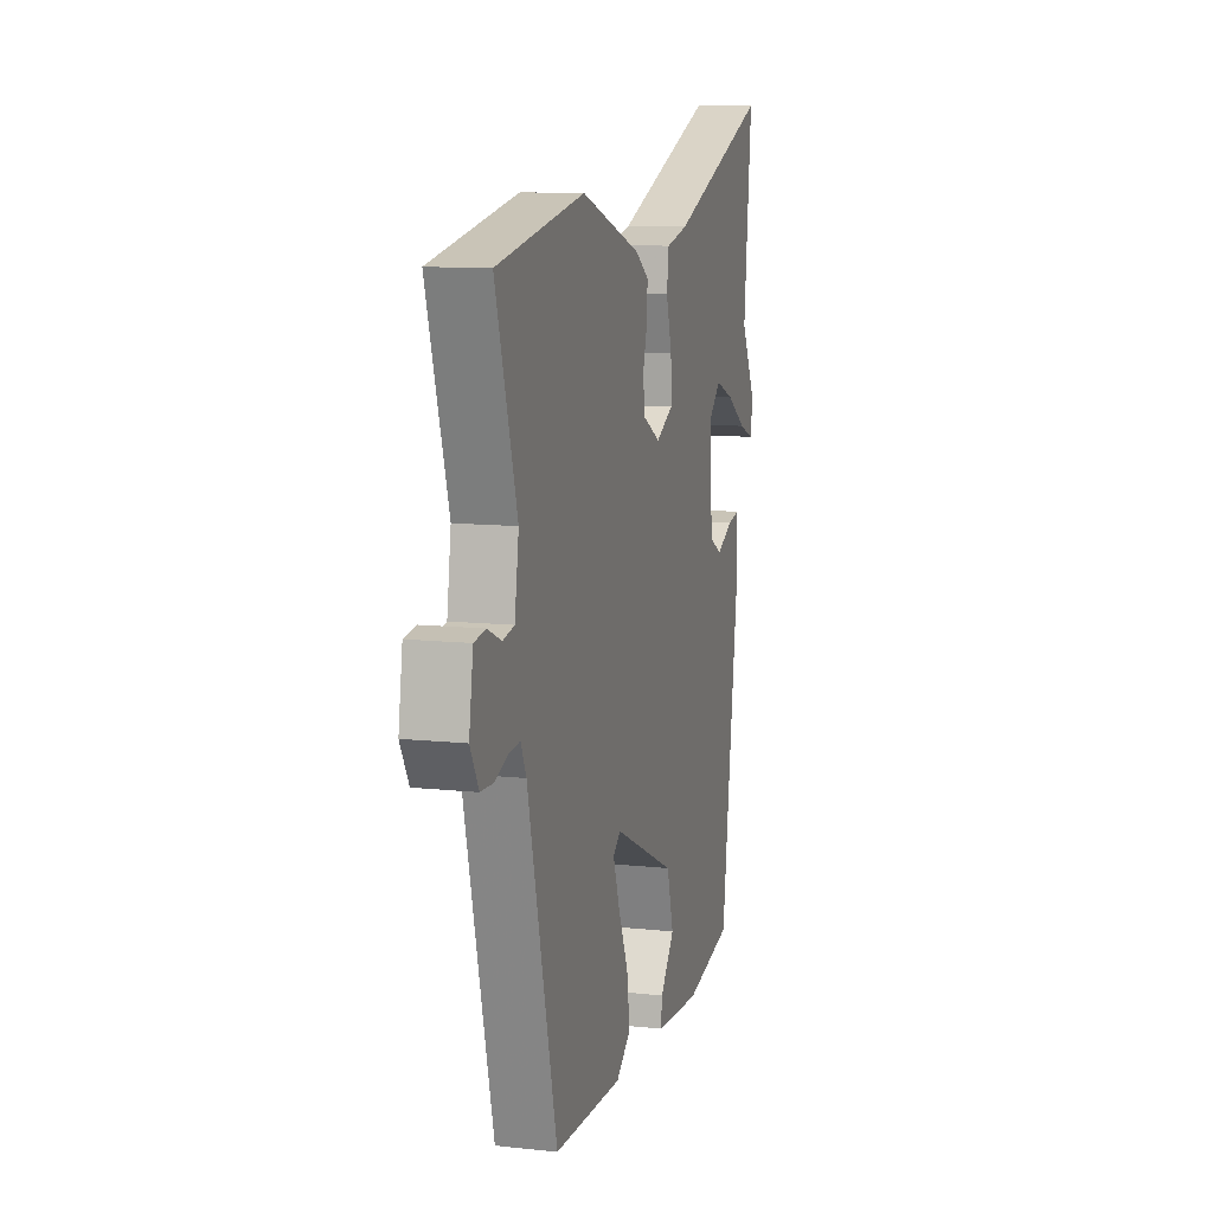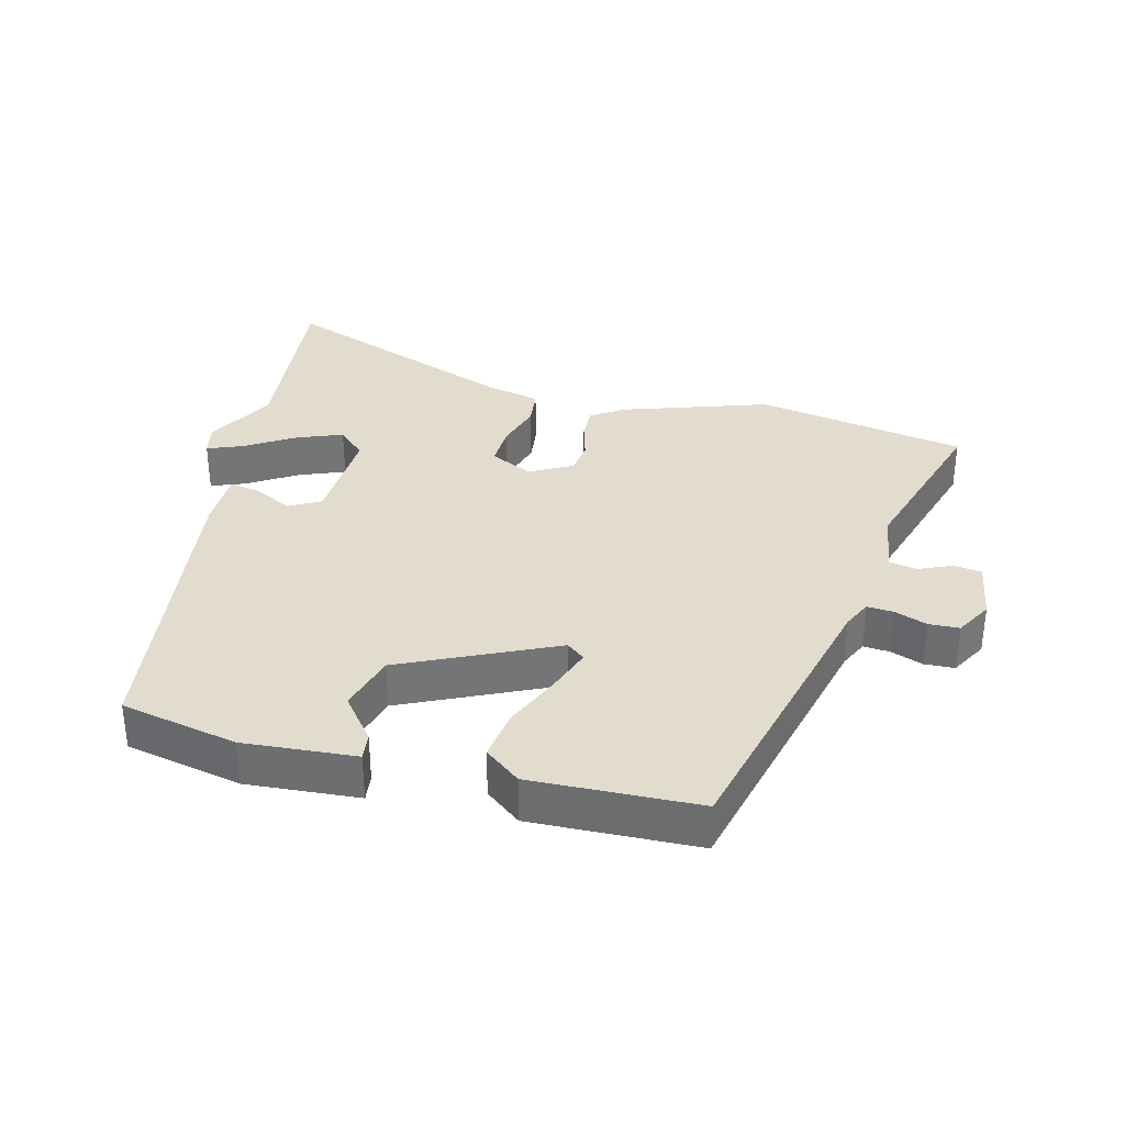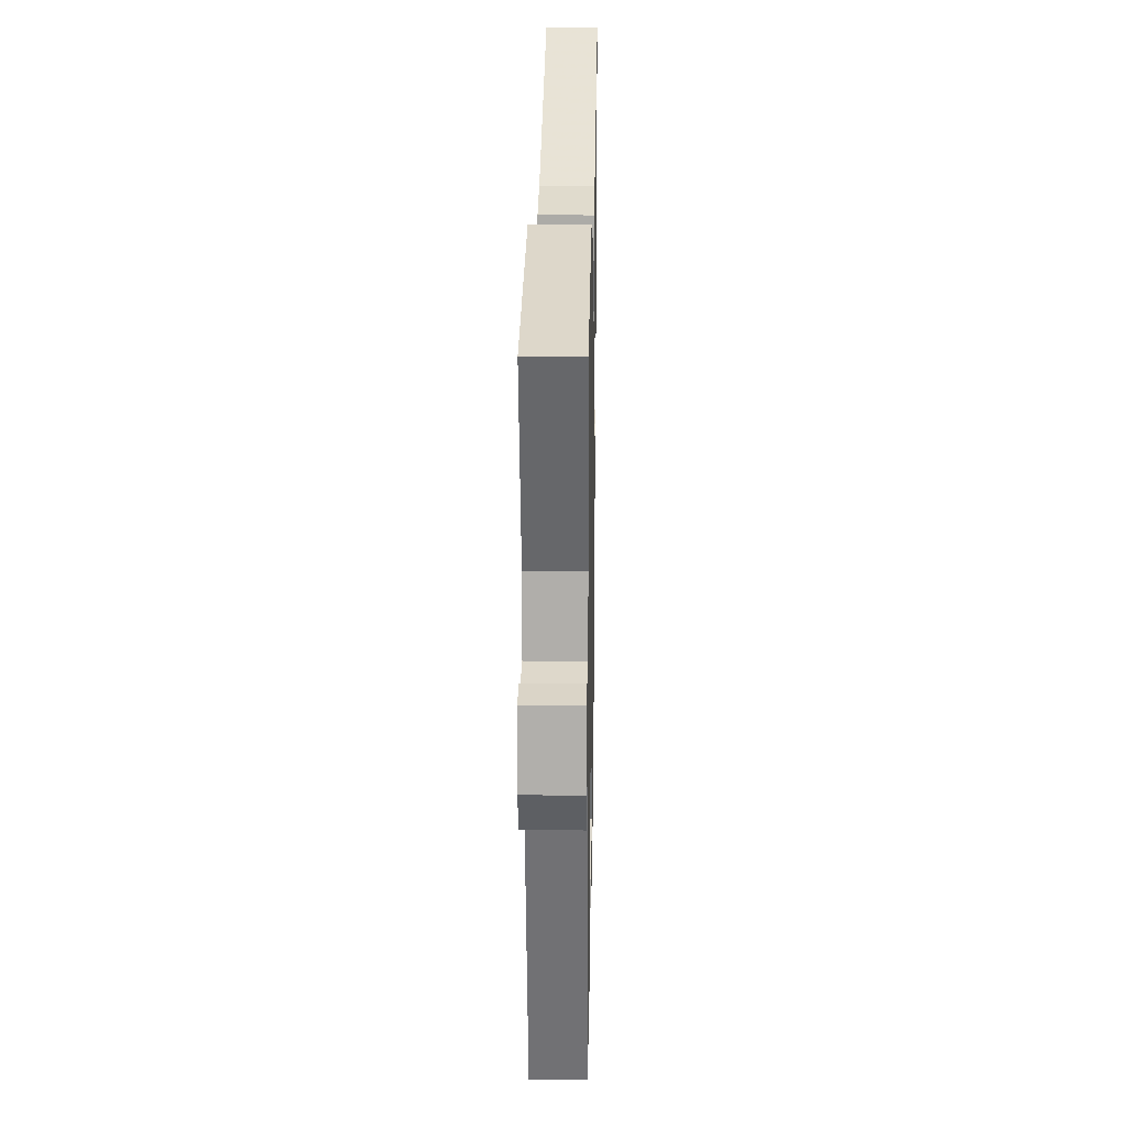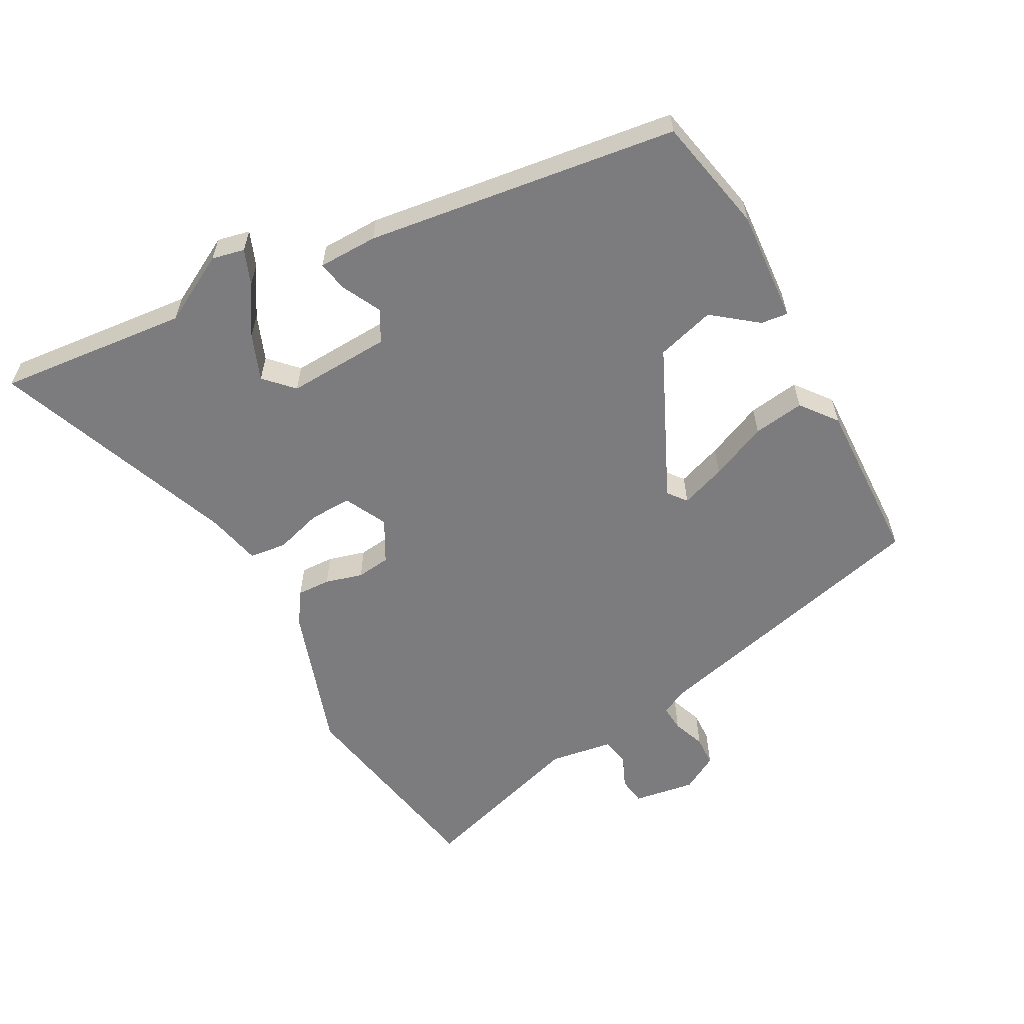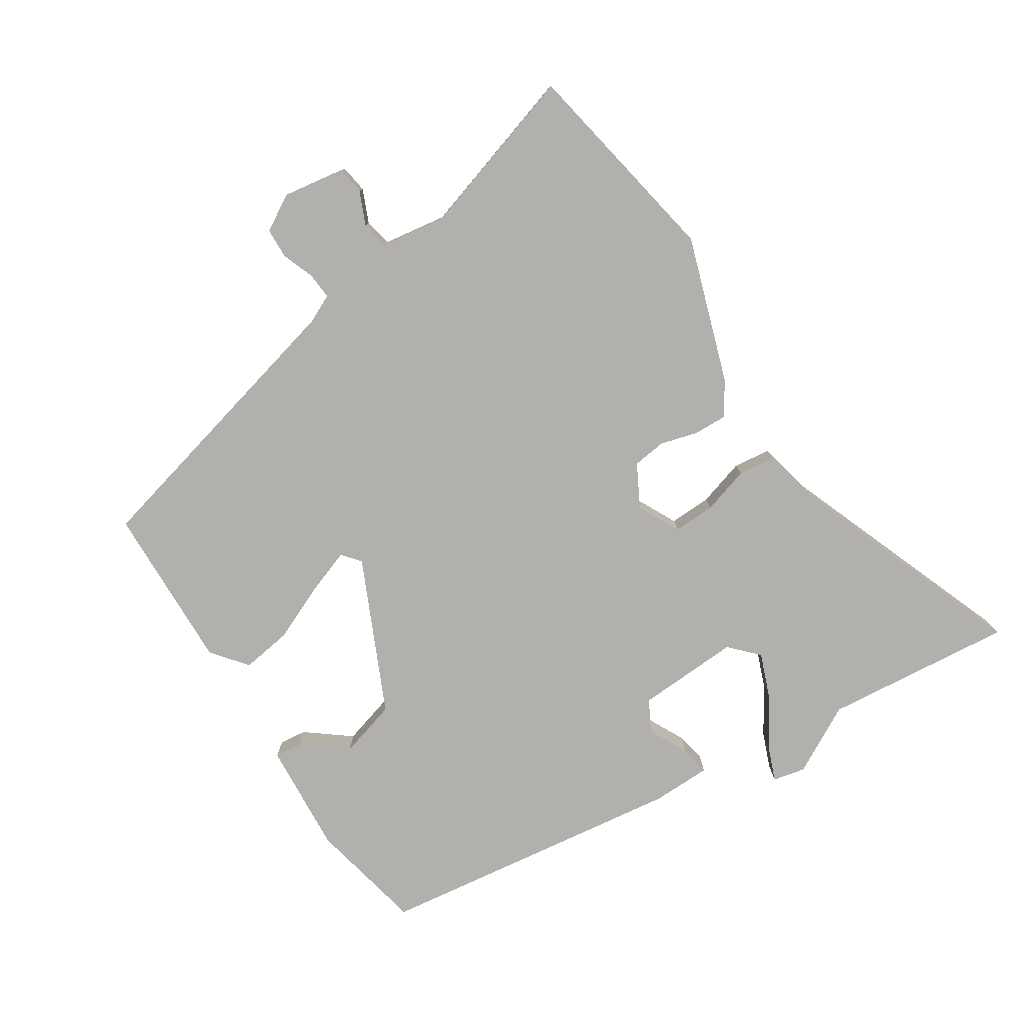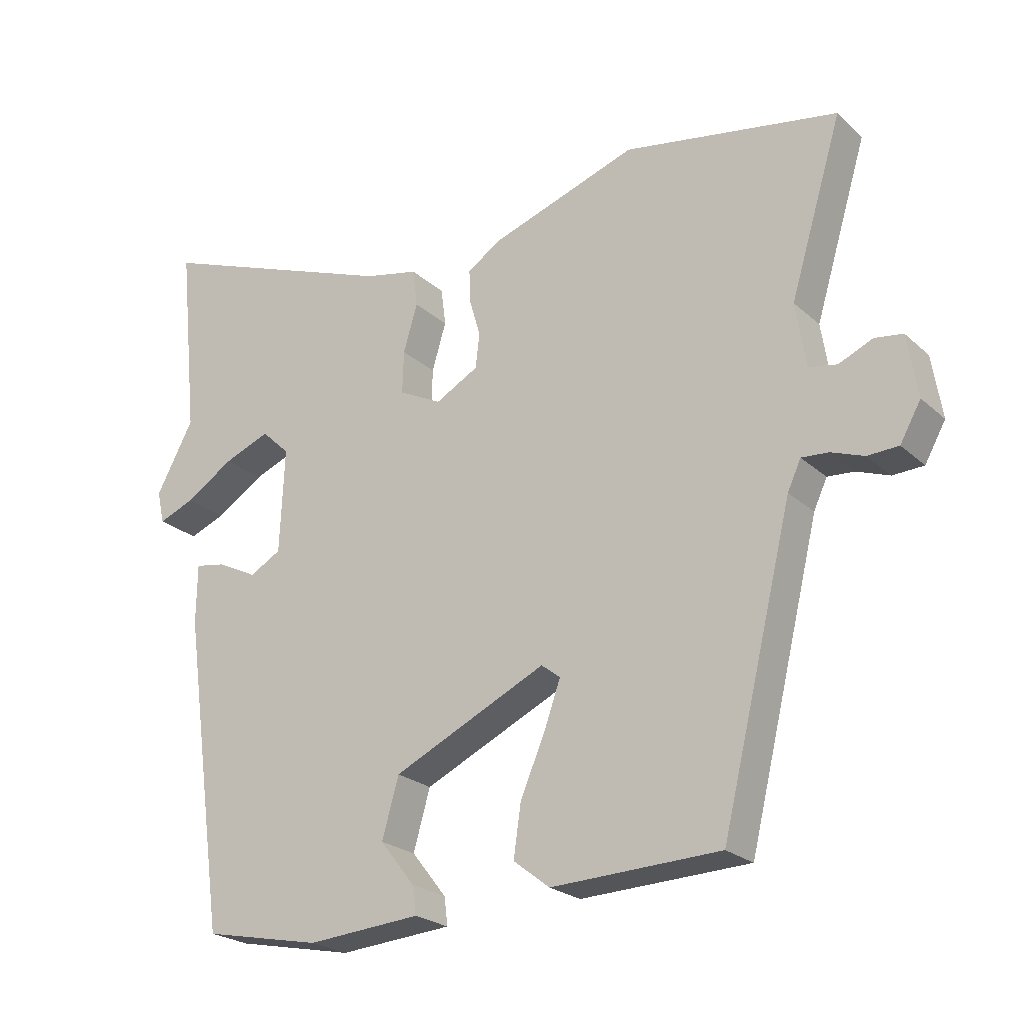
<metadata>
{"format":"obj","ext":"obj","renderer":"f3d","projection":"perspective","resolution":1024,"background":"white","views":[{"elev":10.7,"azim":-74.9,"up":"+Z"},{"elev":34.1,"azim":-165.6,"up":"+Y"},{"elev":20.8,"azim":-88.9,"up":"+Z"},{"elev":-58.9,"azim":118.7,"up":"+Y"},{"elev":-78.7,"azim":-56.9,"up":"+Y"},{"elev":-23.4,"azim":-145.6,"up":"+Z"}]}
</metadata>
<code>
v 0.512 0.07 0.616
v 0.483 0.07 0.33
v 0.539 0.07 0.226
v 0.528 0.07 0.177
v 0.475 0.07 0.198
v 0.402 0.07 0.244
v 0.333 0.07 0.271
v 0.291 0.07 0.231
v 0.298 0.07 0.075
v 0.345 0.07 0.049
v 0.405 0.07 0.079
v 0.45 0.07 0.087
v 0.451 0.07 -0.002
v 0.386 0.07 -0.47
v 0.21 0.07 -0.506
v 0.041 0.07 -0.493
v 0.046 0.07 -0.452
v 0.098 0.07 -0.386
v 0.073 0.07 -0.298
v -0.156 0.07 -0.191
v -0.184 0.07 -0.213
v -0.16 0.07 -0.281
v -0.123 0.07 -0.367
v -0.112 0.07 -0.444
v -0.166 0.07 -0.486
v -0.417 0.07 -0.477
v -0.524 0.07 -0.039
v -0.544 0.07 0.004
v -0.584 0.07 0.001
v -0.633 0.07 -0.017
v -0.679 0.07 -0.015
v -0.71 0.07 0.04
v -0.695 0.07 0.133
v -0.653 0.07 0.139
v -0.603 0.07 0.117
v -0.561 0.07 0.125
v -0.546 0.07 0.221
v -0.624 0.07 0.478
v -0.305 0.07 0.535
v -0.085 0.07 0.461
v -0.036 0.07 0.428
v -0.038 0.07 0.378
v -0.054 0.07 0.322
v -0.048 0.07 0.271
v 0.016 0.07 0.236
v 0.08 0.07 0.268
v 0.078 0.07 0.332
v 0.057 0.07 0.403
v 0.064 0.07 0.459
v 0.145 0.07 0.477
v 0.512 0 0.616
v 0.483 0 0.33
v 0.539 0 0.226
v 0.528 0 0.177
v 0.475 0 0.198
v 0.402 0 0.244
v 0.333 0 0.271
v 0.291 0 0.231
v 0.298 0 0.075
v 0.345 0 0.049
v 0.405 0 0.079
v 0.45 0 0.087
v 0.451 0 -0.002
v 0.386 0 -0.47
v 0.21 0 -0.506
v 0.041 0 -0.493
v 0.046 0 -0.452
v 0.098 0 -0.386
v 0.073 0 -0.298
v -0.156 0 -0.191
v -0.184 0 -0.213
v -0.16 0 -0.281
v -0.123 0 -0.367
v -0.112 0 -0.444
v -0.166 0 -0.486
v -0.417 0 -0.477
v -0.524 0 -0.039
v -0.544 0 0.004
v -0.584 0 0.001
v -0.633 0 -0.017
v -0.679 0 -0.015
v -0.71 0 0.04
v -0.695 0 0.133
v -0.653 0 0.139
v -0.603 0 0.117
v -0.561 0 0.125
v -0.546 0 0.221
v -0.624 0 0.478
v -0.305 0 0.535
v -0.085 0 0.461
v -0.036 0 0.428
v -0.038 0 0.378
v -0.054 0 0.322
v -0.048 0 0.271
v 0.016 0 0.236
v 0.08 0 0.268
v 0.078 0 0.332
v 0.057 0 0.403
v 0.064 0 0.459
v 0.145 0 0.477
f 47 48 49 50
f 50 1 2
f 47 50 2
f 46 47 2
f 45 46 2
f 41 42 43
f 40 41 43
f 39 40 43
f 38 39 43
f 37 38 43
f 36 37 43 44
f 33 34 35
f 32 33 35
f 31 32 35
f 30 31 35
f 29 30 35
f 28 29 35 36
f 36 44 45
f 28 36 45
f 27 28 45
f 25 26 27
f 24 25 27
f 23 24 27
f 22 23 27
f 16 17 18
f 15 16 18
f 14 15 18
f 13 14 18
f 13 18 19
f 12 13 19
f 11 12 19
f 10 11 19
f 9 10 19 20
f 4 5 6
f 3 4 6
f 2 3 6
f 2 6 7
f 45 2 7
f 27 45 7 8
f 21 22 27
f 20 21 27 8
f 8 9 20
f 100 99 98 97
f 52 51 100
f 52 100 97
f 52 97 96
f 52 96 95
f 93 92 91
f 93 91 90
f 93 90 89
f 93 89 88
f 93 88 87
f 94 93 87 86
f 85 84 83
f 85 83 82
f 85 82 81
f 85 81 80
f 85 80 79
f 86 85 79 78
f 95 94 86
f 95 86 78
f 95 78 77
f 77 76 75
f 77 75 74
f 77 74 73
f 77 73 72
f 68 67 66
f 68 66 65
f 68 65 64
f 68 64 63
f 69 68 63
f 69 63 62
f 69 62 61
f 69 61 60
f 70 69 60 59
f 56 55 54
f 56 54 53
f 56 53 52
f 57 56 52
f 57 52 95
f 58 57 95 77
f 77 72 71
f 58 77 71 70
f 70 59 58
f 1 51 52 2
f 2 52 53 3
f 3 53 54 4
f 4 54 55 5
f 5 55 56 6
f 6 56 57 7
f 7 57 58 8
f 8 58 59 9
f 9 59 60 10
f 10 60 61 11
f 11 61 62 12
f 12 62 63 13
f 13 63 64 14
f 14 64 65 15
f 15 65 66 16
f 16 66 67 17
f 17 67 68 18
f 18 68 69 19
f 19 69 70 20
f 20 70 71 21
f 21 71 72 22
f 22 72 73 23
f 23 73 74 24
f 24 74 75 25
f 25 75 76 26
f 26 76 77 27
f 27 77 78 28
f 28 78 79 29
f 29 79 80 30
f 30 80 81 31
f 31 81 82 32
f 32 82 83 33
f 33 83 84 34
f 34 84 85 35
f 35 85 86 36
f 36 86 87 37
f 37 87 88 38
f 38 88 89 39
f 39 89 90 40
f 40 90 91 41
f 41 91 92 42
f 42 92 93 43
f 43 93 94 44
f 44 94 95 45
f 45 95 96 46
f 46 96 97 47
f 47 97 98 48
f 48 98 99 49
f 49 99 100 50
f 50 100 51 1

</code>
